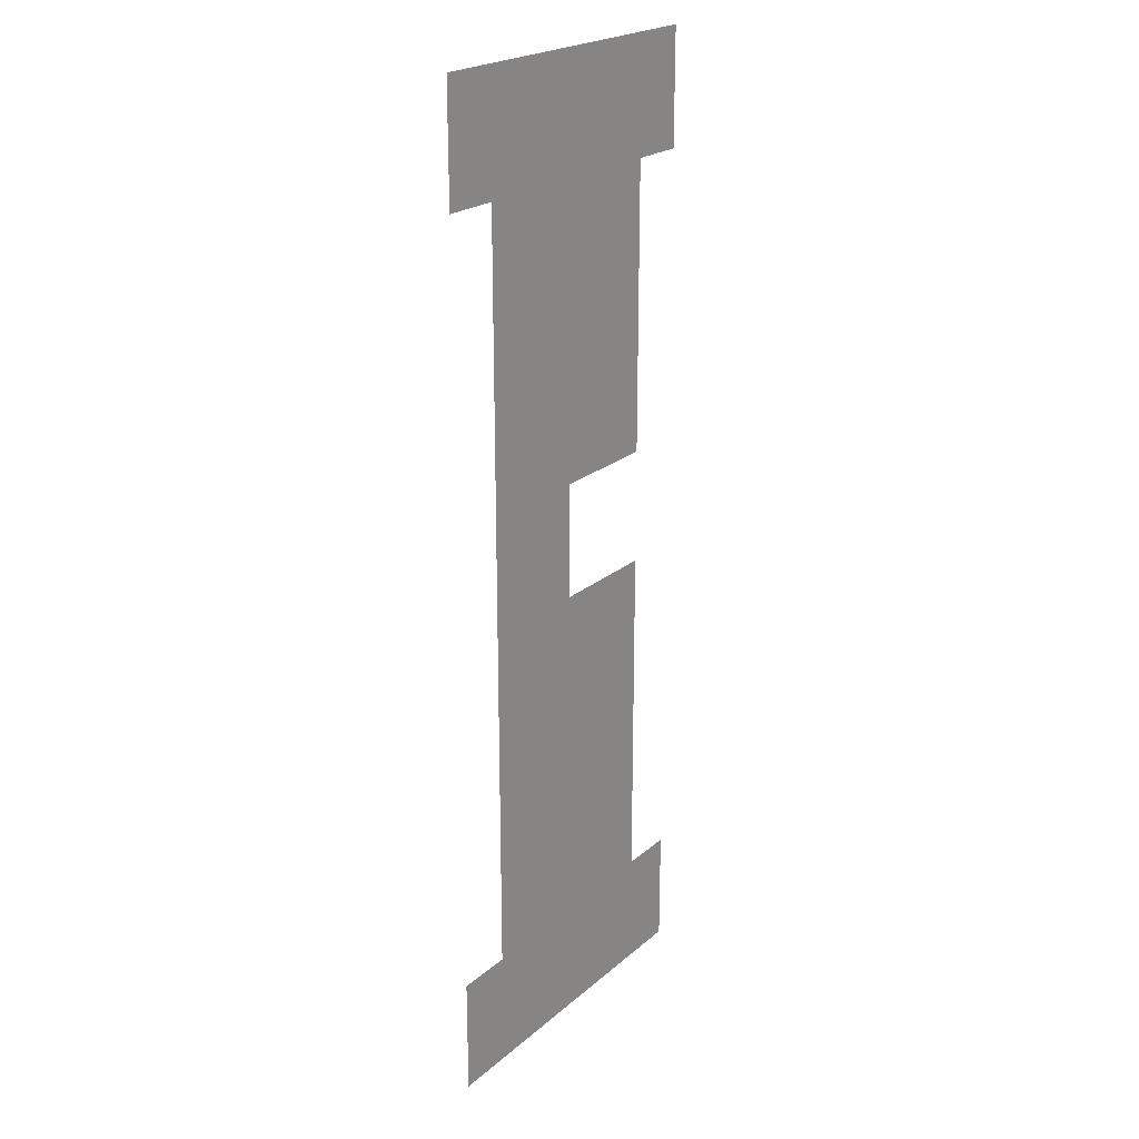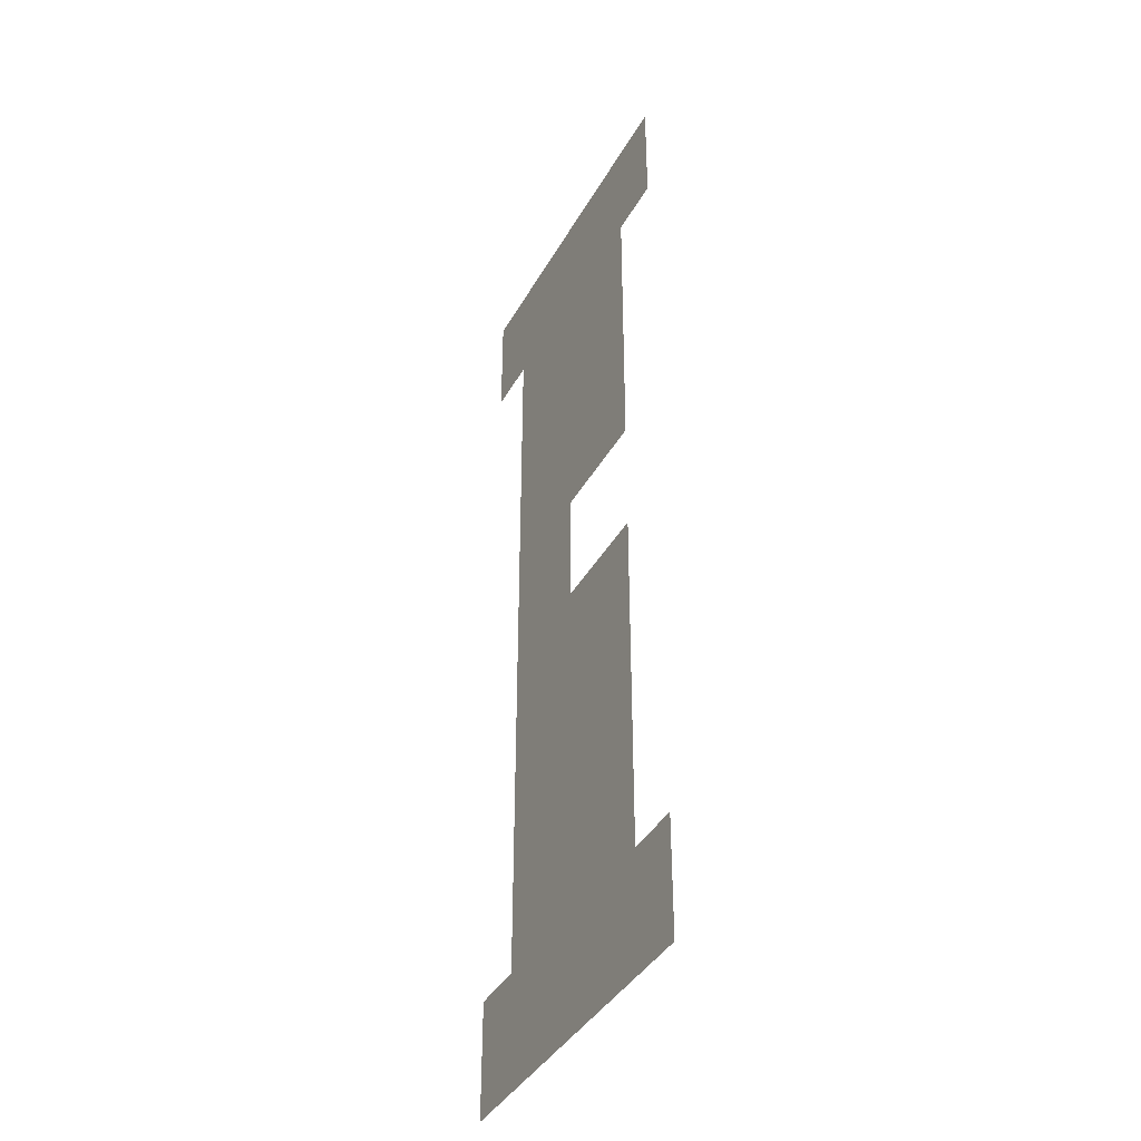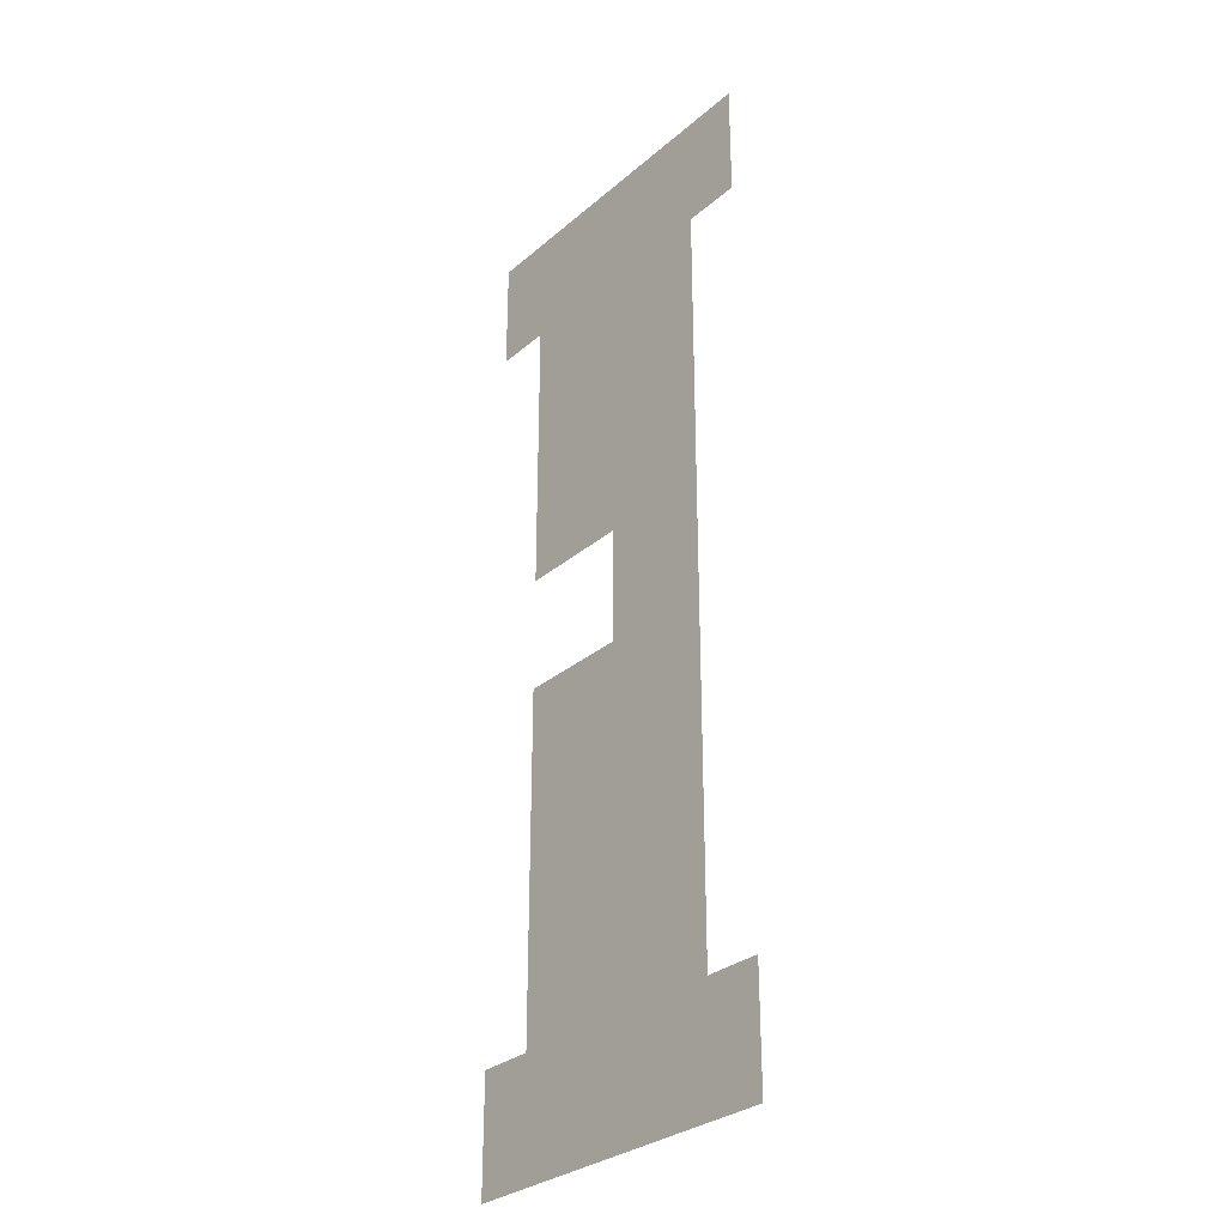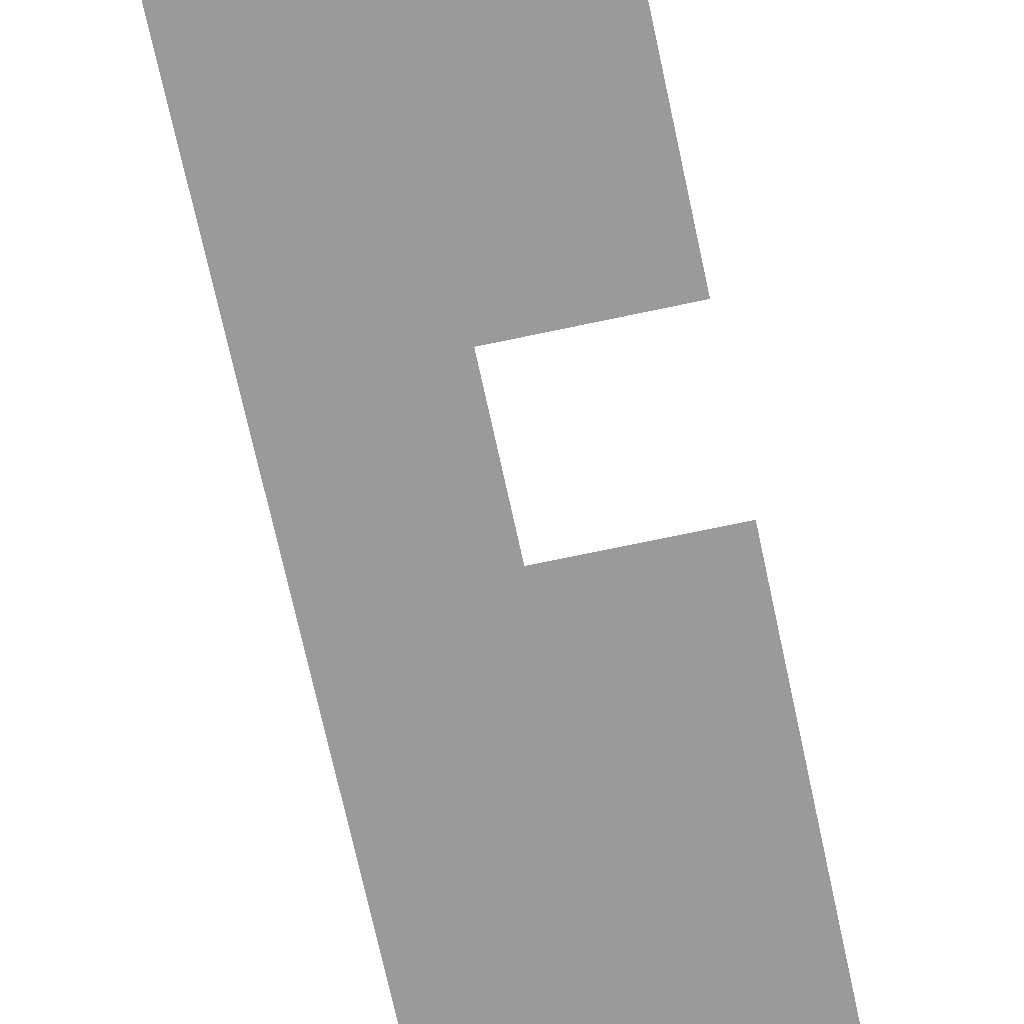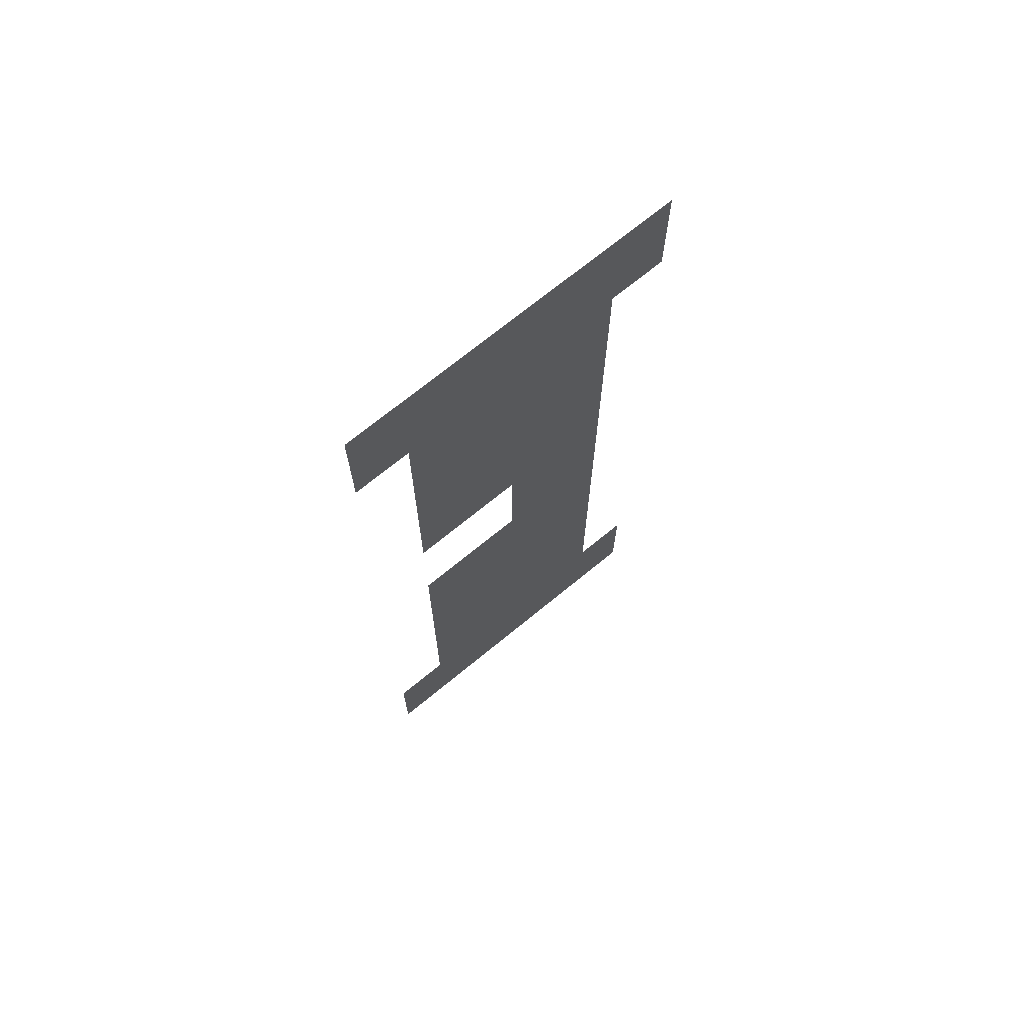
<metadata>
{"format":"obj","ext":"obj","renderer":"f3d","projection":"perspective","resolution":1024,"background":"white","views":[{"elev":22.2,"azim":124.9,"up":"+Y"},{"elev":-39.8,"azim":-116.8,"up":"+Y"},{"elev":-30.1,"azim":50.8,"up":"+Y"},{"elev":-69.5,"azim":-167.9,"up":"+Z"},{"elev":71.3,"azim":-39.3,"up":"+Y"}]}
</metadata>
<code>
v -912 -16 0
v -928 -16 0
v -928 0 0
v -912 0 0
v -928 -16 0
v -944 -16 0
v -944 0 0
v -928 0 0
v -944 -16 0
v -960 -16 0
v -960 0 0
v -944 0 0
v -960 -16 0
v -976 -16 0
v -976 0 0
v -960 0 0
v -976 -16 0
v -992 -16 0
v -992 0 0
v -976 0 0
v -992 -16 0
v -1008 -16 0
v -1008 0 0
v -992 0 0
v -912 -32 0
v -928 -32 0
v -928 -16 0
v -912 -16 0
v -928 -32 0
v -944 -32 0
v -944 -16 0
v -928 -16 0
v -944 -32 0
v -960 -32 0
v -960 -16 0
v -944 -16 0
v -960 -32 0
v -976 -32 0
v -976 -16 0
v -960 -16 0
v -976 -32 0
v -992 -32 0
v -992 -16 0
v -976 -16 0
v -992 -32 0
v -1008 -32 0
v -1008 -16 0
v -992 -16 0
v -928 -48 0
v -944 -48 0
v -944 -32 0
v -928 -32 0
v -944 -48 0
v -960 -48 0
v -960 -32 0
v -944 -32 0
v -960 -48 0
v -976 -48 0
v -976 -32 0
v -960 -32 0
v -976 -48 0
v -992 -48 0
v -992 -32 0
v -976 -32 0
v -928 -64 0
v -944 -64 0
v -944 -48 0
v -928 -48 0
v -944 -64 0
v -960 -64 0
v -960 -48 0
v -944 -48 0
v -960 -64 0
v -976 -64 0
v -976 -48 0
v -960 -48 0
v -976 -64 0
v -992 -64 0
v -992 -48 0
v -976 -48 0
v -928 -80 0
v -944 -80 0
v -944 -64 0
v -928 -64 0
v -944 -80 0
v -960 -80 0
v -960 -64 0
v -944 -64 0
v -960 -80 0
v -976 -80 0
v -976 -64 0
v -960 -64 0
v -976 -80 0
v -992 -80 0
v -992 -64 0
v -976 -64 0
v -928 -96 0
v -944 -96 0
v -944 -80 0
v -928 -80 0
v -944 -96 0
v -960 -96 0
v -960 -80 0
v -944 -80 0
v -960 -96 0
v -976 -96 0
v -976 -80 0
v -960 -80 0
v -976 -96 0
v -992 -96 0
v -992 -80 0
v -976 -80 0
v -928 -112 0
v -944 -112 0
v -944 -96 0
v -928 -96 0
v -944 -112 0
v -960 -112 0
v -960 -96 0
v -944 -96 0
v -960 -112 0
v -976 -112 0
v -976 -96 0
v -960 -96 0
v -976 -112 0
v -992 -112 0
v -992 -96 0
v -976 -96 0
v -928 -128 0
v -944 -128 0
v -944 -112 0
v -928 -112 0
v -944 -128 0
v -960 -128 0
v -960 -112 0
v -944 -112 0
v -928 -144 0
v -944 -144 0
v -944 -128 0
v -928 -128 0
v -944 -144 0
v -960 -144 0
v -960 -128 0
v -944 -128 0
v -928 -160 0
v -944 -160 0
v -944 -144 0
v -928 -144 0
v -944 -160 0
v -960 -160 0
v -960 -144 0
v -944 -144 0
v -960 -160 0
v -976 -160 0
v -976 -144 0
v -960 -144 0
v -976 -160 0
v -992 -160 0
v -992 -144 0
v -976 -144 0
v -928 -176 0
v -944 -176 0
v -944 -160 0
v -928 -160 0
v -944 -176 0
v -960 -176 0
v -960 -160 0
v -944 -160 0
v -960 -176 0
v -976 -176 0
v -976 -160 0
v -960 -160 0
v -976 -176 0
v -992 -176 0
v -992 -160 0
v -976 -160 0
v -928 -192 0
v -944 -192 0
v -944 -176 0
v -928 -176 0
v -944 -192 0
v -960 -192 0
v -960 -176 0
v -944 -176 0
v -960 -192 0
v -976 -192 0
v -976 -176 0
v -960 -176 0
v -976 -192 0
v -992 -192 0
v -992 -176 0
v -976 -176 0
v -928 -208 0
v -944 -208 0
v -944 -192 0
v -928 -192 0
v -944 -208 0
v -960 -208 0
v -960 -192 0
v -944 -192 0
v -960 -208 0
v -976 -208 0
v -976 -192 0
v -960 -192 0
v -976 -208 0
v -992 -208 0
v -992 -192 0
v -976 -192 0
v -928 -224 0
v -944 -224 0
v -944 -208 0
v -928 -208 0
v -944 -224 0
v -960 -224 0
v -960 -208 0
v -944 -208 0
v -960 -224 0
v -976 -224 0
v -976 -208 0
v -960 -208 0
v -976 -224 0
v -992 -224 0
v -992 -208 0
v -976 -208 0
v -928 -240 0
v -944 -240 0
v -944 -224 0
v -928 -224 0
v -944 -240 0
v -960 -240 0
v -960 -224 0
v -944 -224 0
v -960 -240 0
v -976 -240 0
v -976 -224 0
v -960 -224 0
v -976 -240 0
v -992 -240 0
v -992 -224 0
v -976 -224 0
v -912 -256 0
v -928 -256 0
v -928 -240 0
v -912 -240 0
v -928 -256 0
v -944 -256 0
v -944 -240 0
v -928 -240 0
v -944 -256 0
v -960 -256 0
v -960 -240 0
v -944 -240 0
v -960 -256 0
v -976 -256 0
v -976 -240 0
v -960 -240 0
v -976 -256 0
v -992 -256 0
v -992 -240 0
v -976 -240 0
v -992 -256 0
v -1008 -256 0
v -1008 -240 0
v -992 -240 0
v -912 -272 0
v -928 -272 0
v -928 -256 0
v -912 -256 0
v -928 -272 0
v -944 -272 0
v -944 -256 0
v -928 -256 0
v -944 -272 0
v -960 -272 0
v -960 -256 0
v -944 -256 0
v -960 -272 0
v -976 -272 0
v -976 -256 0
v -960 -256 0
v -976 -272 0
v -992 -272 0
v -992 -256 0
v -976 -256 0
v -992 -272 0
v -1008 -272 0
v -1008 -256 0
v -992 -256 0
g map4_mesh_0001
f 1 2 3 4
f 5 6 7 8
f 9 10 11 12
f 13 14 15 16
f 17 18 19 20
f 21 22 23 24
f 25 26 27 28
f 29 30 31 32
f 33 34 35 36
f 37 38 39 40
f 41 42 43 44
f 45 46 47 48
f 49 50 51 52
f 53 54 55 56
f 57 58 59 60
f 61 62 63 64
f 65 66 67 68
f 69 70 71 72
f 73 74 75 76
f 77 78 79 80
f 81 82 83 84
f 85 86 87 88
f 89 90 91 92
f 93 94 95 96
f 97 98 99 100
f 101 102 103 104
f 105 106 107 108
f 109 110 111 112
f 113 114 115 116
f 117 118 119 120
f 121 122 123 124
f 125 126 127 128
f 129 130 131 132
f 133 134 135 136
f 137 138 139 140
f 141 142 143 144
f 145 146 147 148
f 149 150 151 152
f 153 154 155 156
f 157 158 159 160
f 161 162 163 164
f 165 166 167 168
f 169 170 171 172
f 173 174 175 176
f 177 178 179 180
f 181 182 183 184
f 185 186 187 188
f 189 190 191 192
f 193 194 195 196
f 197 198 199 200
f 201 202 203 204
f 205 206 207 208
f 209 210 211 212
f 213 214 215 216
f 217 218 219 220
f 221 222 223 224
f 225 226 227 228
f 229 230 231 232
f 233 234 235 236
f 237 238 239 240
f 241 242 243 244
f 245 246 247 248
f 249 250 251 252
f 253 254 255 256
f 257 258 259 260
f 261 262 263 264
f 265 266 267 268
f 269 270 271 272
f 273 274 275 276
f 277 278 279 280
f 281 282 283 284
f 285 286 287 288

</code>
